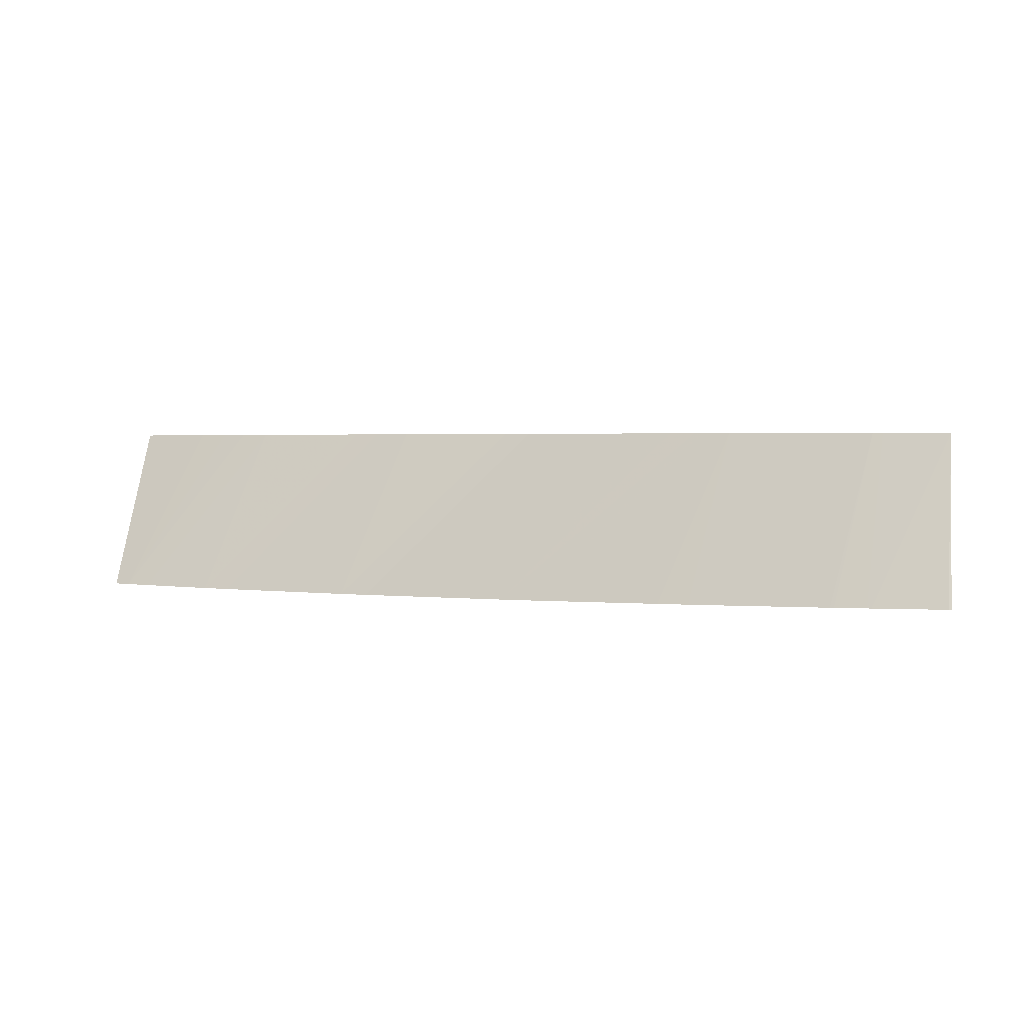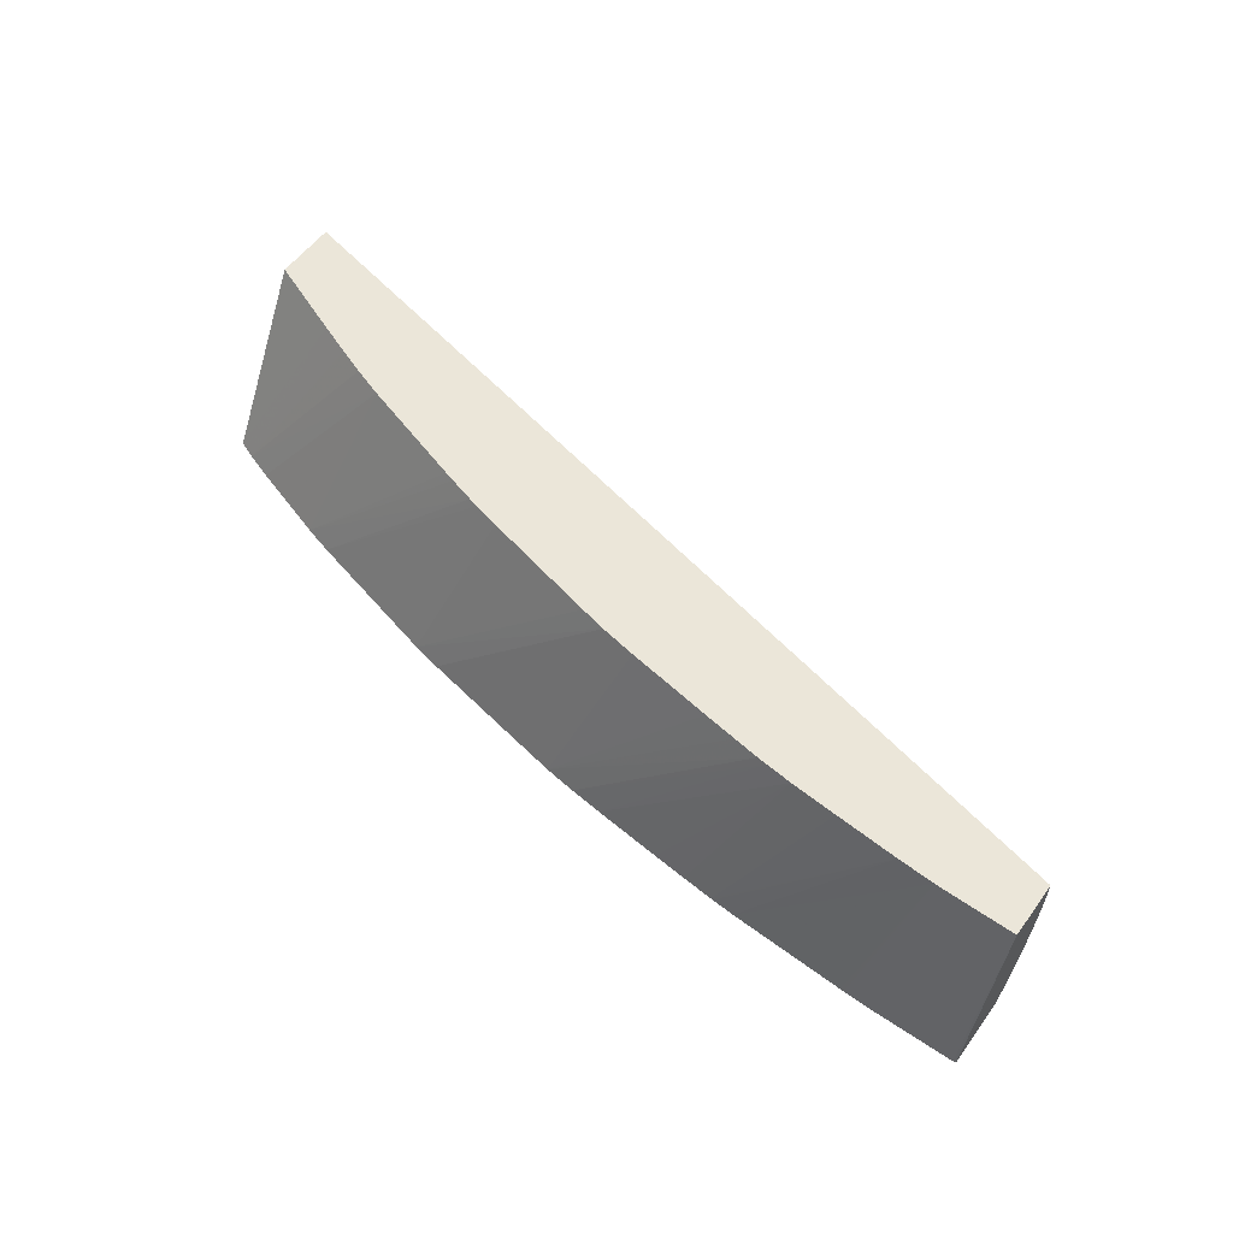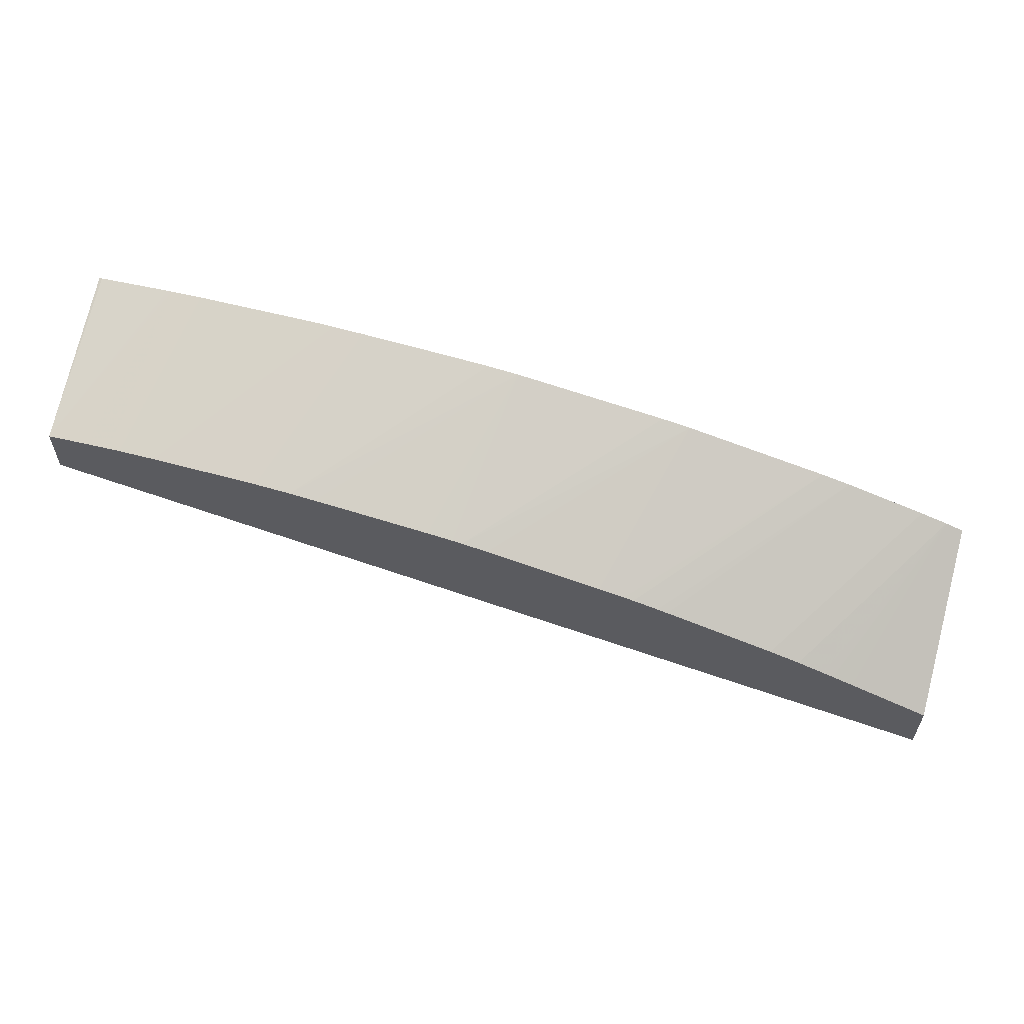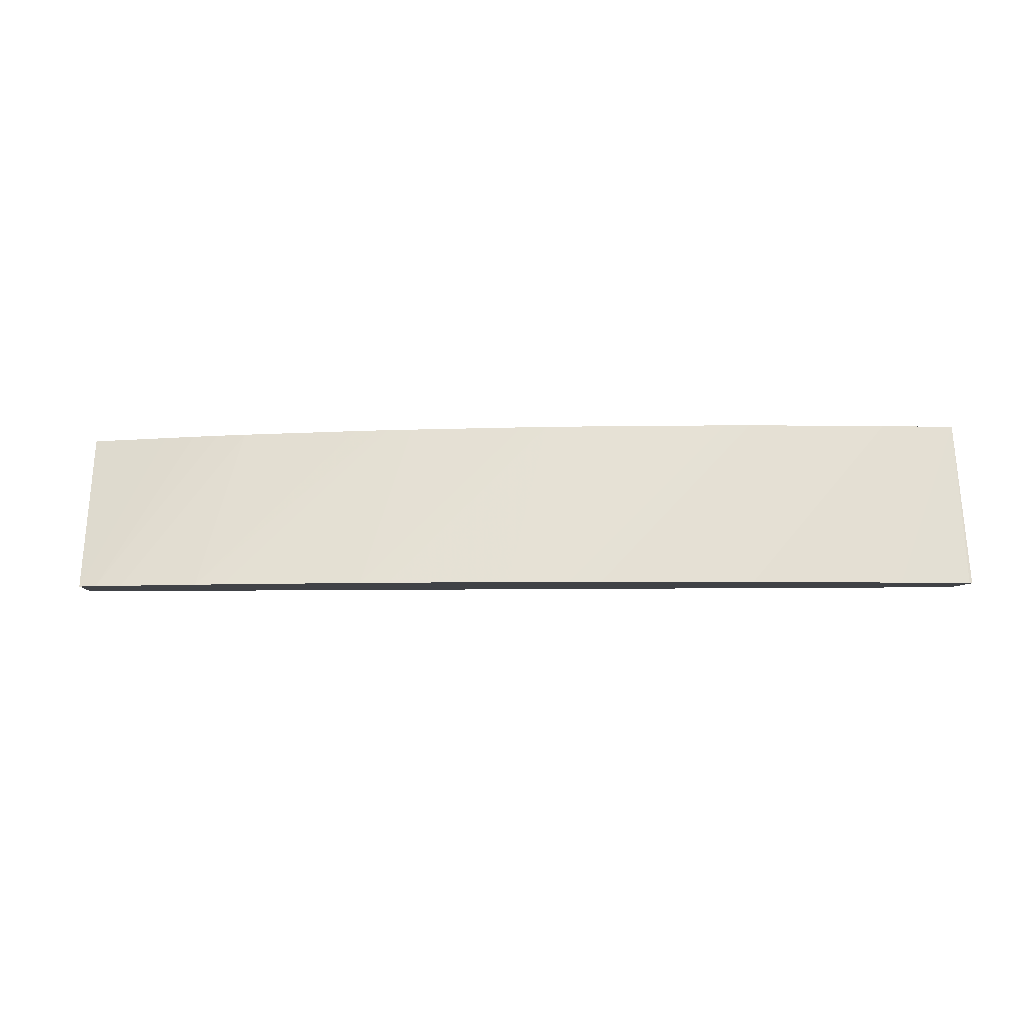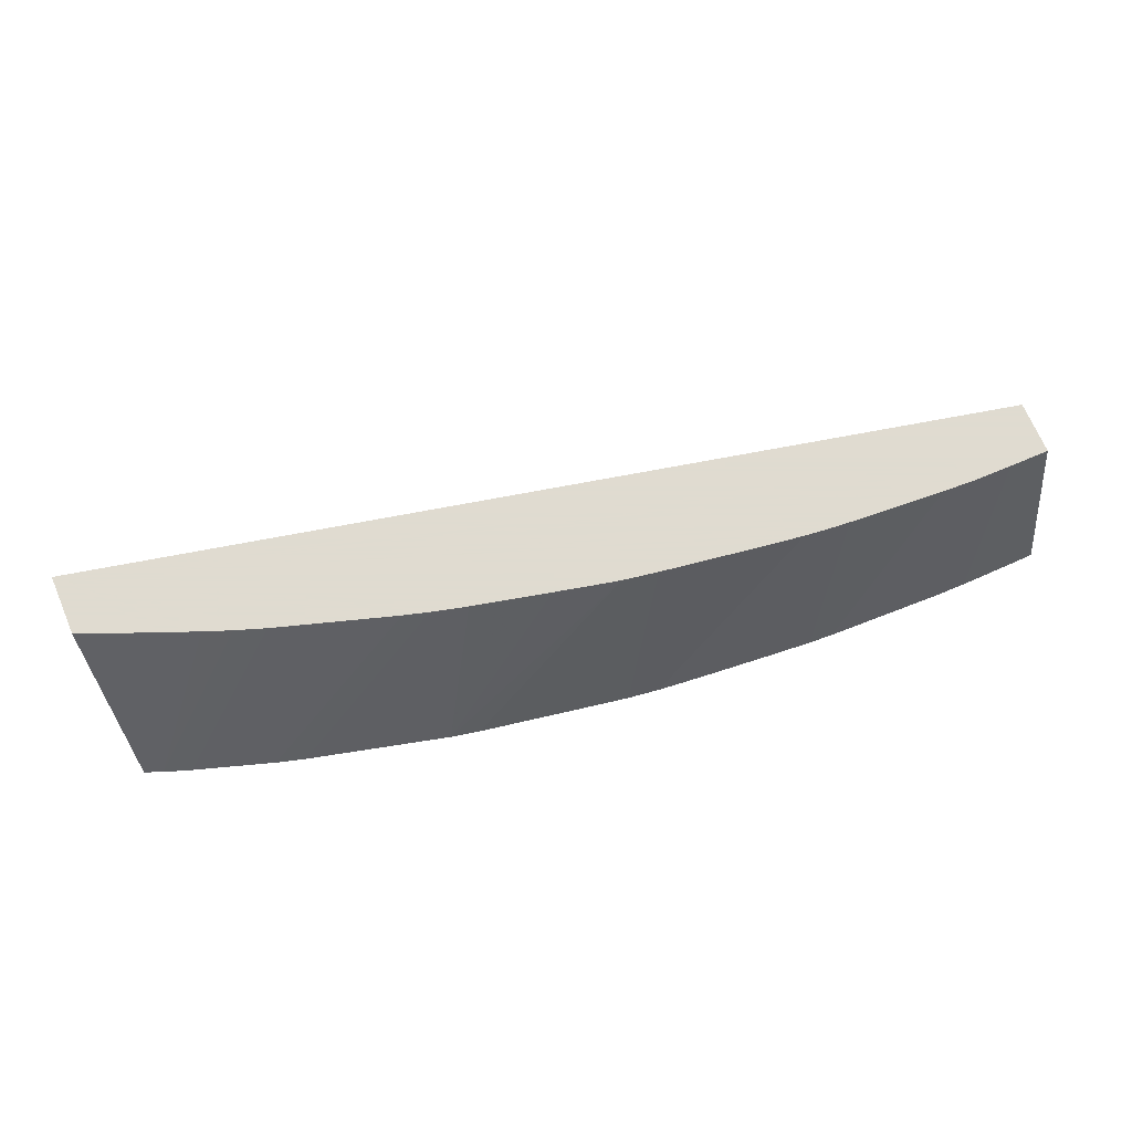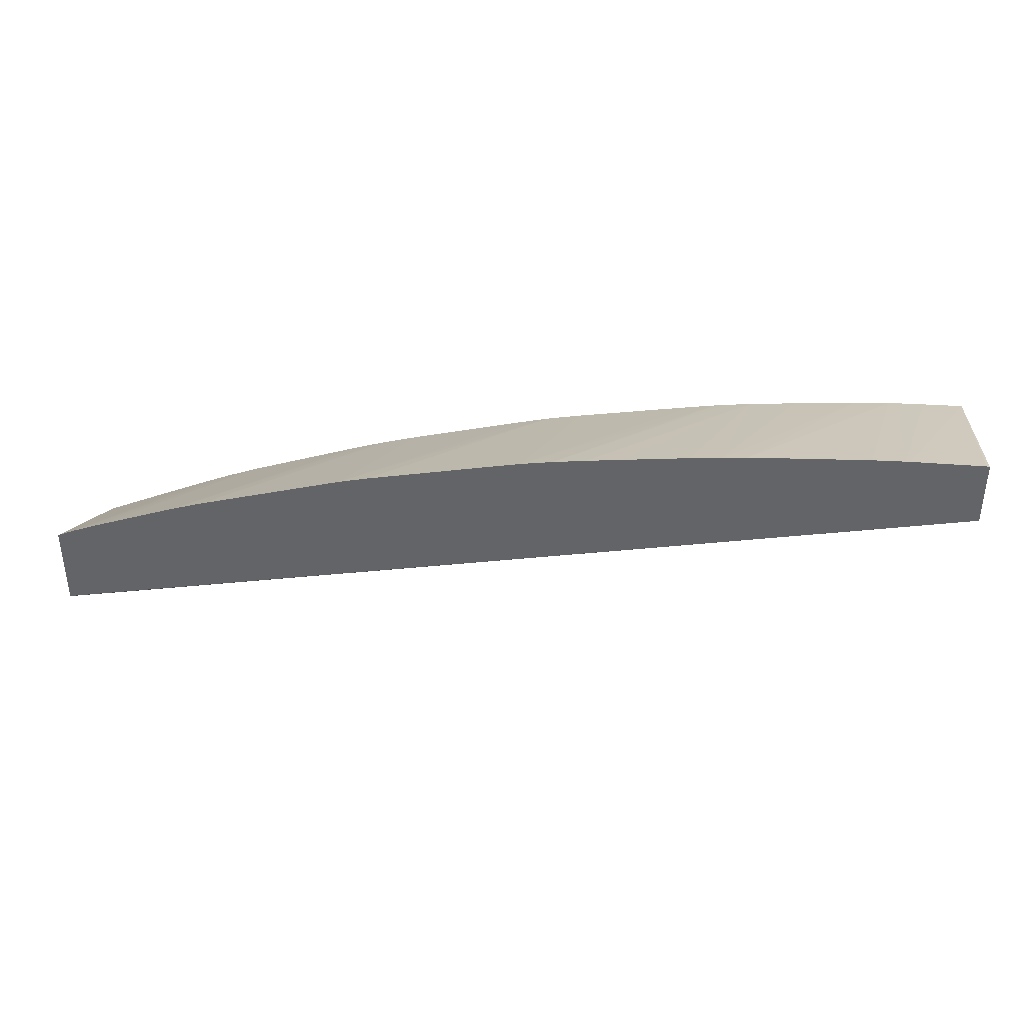
<metadata>
{"format":"obj","ext":"obj","renderer":"f3d","projection":"perspective","resolution":1024,"background":"white","views":[{"elev":2.1,"azim":11.8,"up":"+Y"},{"elev":56.8,"azim":36.0,"up":"+Y"},{"elev":58.5,"azim":-166.2,"up":"+Z"},{"elev":-6.1,"azim":-5.4,"up":"+Y"},{"elev":70.2,"azim":-23.1,"up":"+Y"},{"elev":38.3,"azim":4.5,"up":"+Z"}]}
</metadata>
<code>
v 1.482 0.3706 1.316
v 1.482 0.3642 1.317
v 1.482 0.3706 1.356
v 2.079 0.3706 1.446
v 2.079 0.3642 1.445
v 2.079 0.3615 1.445
v 2.079 0.3413 1.445
v 1.482 0.3603 1.317
v 2.079 0.3386 1.446
v 2.079 0.3183 1.448
v 1.482 0.2609 1.419
v 1.483 0.3706 1.356
v 2.079 0.3706 1.48
v 1.482 0.3415 1.321
v 2.079 0.3156 1.449
v 1.482 0.2609 1.366
v 1.494 0.2609 1.424
v 1.534 0.3706 1.377
v 2.077 0.2609 1.511
v 2.078 0.2609 1.511
v 2.079 0.2609 1.511
v 2.059 0.3706 1.48
v 2.027 0.2609 1.512
v 2.03 0.2609 1.512
v 1.482 0.3404 1.322
v 2.079 0.2954 1.454
v 1.482 0.2707 1.358
v 2.079 0.2609 1.469
v 1.512 0.2609 1.43
v 1.592 0.3706 1.398
v 1.572 0.3706 1.392
v 1.555 0.3706 1.385
v 1.548 0.3706 1.382
v 2.053 0.3706 1.48
v 2.007 0.2609 1.512
v 2.036 0.3706 1.48
v 1.482 0.3385 1.322
v 2.079 0.277 1.461
v 1.482 0.3203 1.329
v 1.482 0.2725 1.356
v 2.079 0.2655 1.466
v 1.482 0.2753 1.354
v 1.482 0.2917 1.343
v 1.563 0.2609 1.447
v 1.663 0.3706 1.421
v 2.004 0.2609 1.512
v 2.03 0.3706 1.48
v 2.079 0.2757 1.461
v 1.482 0.3152 1.331
v 1.482 0.3168 1.33
v 1.482 0.2932 1.342
v 1.482 0.2943 1.341
v 1.582 0.2609 1.452
v 1.686 0.3706 1.427
v 1.669 0.3706 1.423
v 1.931 0.2609 1.51
v 2.013 0.3706 1.479
v 1.673 0.2609 1.475
v 1.692 0.3706 1.429
v 1.917 0.2609 1.509
v 2.007 0.3706 1.479
v 1.709 0.3706 1.433
v 1.692 0.2609 1.479
v 1.8 0.3706 1.454
v 1.784 0.3706 1.451
v 1.777 0.3706 1.449
v 1.759 0.3706 1.445
v 1.915 0.2609 1.509
v 1.967 0.3706 1.476
v 1.77 0.2609 1.493
v 1.807 0.3706 1.455
v 1.895 0.2609 1.507
v 1.944 0.3706 1.475
v 1.938 0.3706 1.474
v 1.79 0.2609 1.496
v 1.823 0.3706 1.458
v 1.874 0.2609 1.505
v 1.922 0.3706 1.472
v 1.831 0.2609 1.501
v 1.851 0.2609 1.503
v 1.81 0.2609 1.499
v 1.915 0.3706 1.472
v 1.899 0.3706 1.469
v 1.878 0.3706 1.466
f 1 2 8
f 1 8 14
f 1 14 25
f 1 25 37
f 1 37 39
f 1 39 50
f 1 50 49
f 1 49 52
f 1 52 51
f 1 51 43
f 1 43 42
f 1 42 40
f 1 40 27
f 1 27 16
f 1 16 11
f 1 11 3
f 1 3 12
f 1 12 18
f 1 18 33
f 1 33 32
f 1 32 31
f 1 31 30
f 1 30 45
f 1 45 55
f 1 55 54
f 1 54 59
f 1 59 62
f 1 62 67
f 1 67 66
f 1 66 65
f 1 65 64
f 1 64 71
f 1 71 76
f 1 76 84
f 1 84 83
f 1 83 82
f 1 82 78
f 1 78 74
f 1 74 73
f 1 73 69
f 1 69 61
f 1 61 57
f 1 57 47
f 1 47 36
f 1 36 34
f 1 34 22
f 1 22 13
f 1 13 4
f 1 4 5
f 1 5 6
f 1 6 7
f 1 7 2
f 2 7 9
f 2 9 10
f 2 10 8
f 3 11 12
f 4 13 21
f 4 21 28
f 4 28 41
f 4 41 48
f 4 48 38
f 4 38 26
f 4 26 15
f 4 15 10
f 4 10 9
f 4 9 7
f 4 7 6
f 4 6 5
f 8 10 14
f 10 15 14
f 11 16 28
f 11 28 21
f 11 21 20
f 11 20 19
f 11 19 24
f 11 24 23
f 11 23 35
f 11 35 46
f 11 46 56
f 11 56 60
f 11 60 68
f 11 68 72
f 11 72 77
f 11 77 80
f 11 80 79
f 11 79 81
f 11 81 75
f 11 75 70
f 11 70 63
f 11 63 58
f 11 58 53
f 11 53 44
f 11 44 29
f 11 29 17
f 11 17 18
f 11 18 12
f 13 19 20
f 13 20 21
f 13 22 23
f 13 23 24
f 13 24 19
f 14 15 26
f 14 26 25
f 16 27 28
f 17 29 30
f 17 30 31
f 17 31 32
f 17 32 33
f 17 33 18
f 22 34 23
f 23 34 36
f 23 36 35
f 25 26 37
f 26 38 39
f 26 39 37
f 27 40 28
f 28 40 42
f 28 42 43
f 28 43 41
f 29 44 30
f 30 44 45
f 35 36 47
f 35 47 46
f 38 48 49
f 38 49 50
f 38 50 39
f 41 43 51
f 41 51 52
f 41 52 49
f 41 49 48
f 44 53 54
f 44 54 55
f 44 55 45
f 46 47 56
f 47 57 56
f 53 58 59
f 53 59 54
f 56 57 61
f 56 61 60
f 58 62 59
f 58 63 64
f 58 64 65
f 58 65 66
f 58 66 67
f 58 67 62
f 60 61 68
f 61 69 68
f 63 70 64
f 64 70 71
f 68 69 73
f 68 73 74
f 68 74 72
f 70 75 71
f 71 75 76
f 72 74 77
f 74 78 79
f 74 79 80
f 74 80 77
f 75 81 82
f 75 82 83
f 75 83 84
f 75 84 76
f 78 82 81
f 78 81 79

</code>
